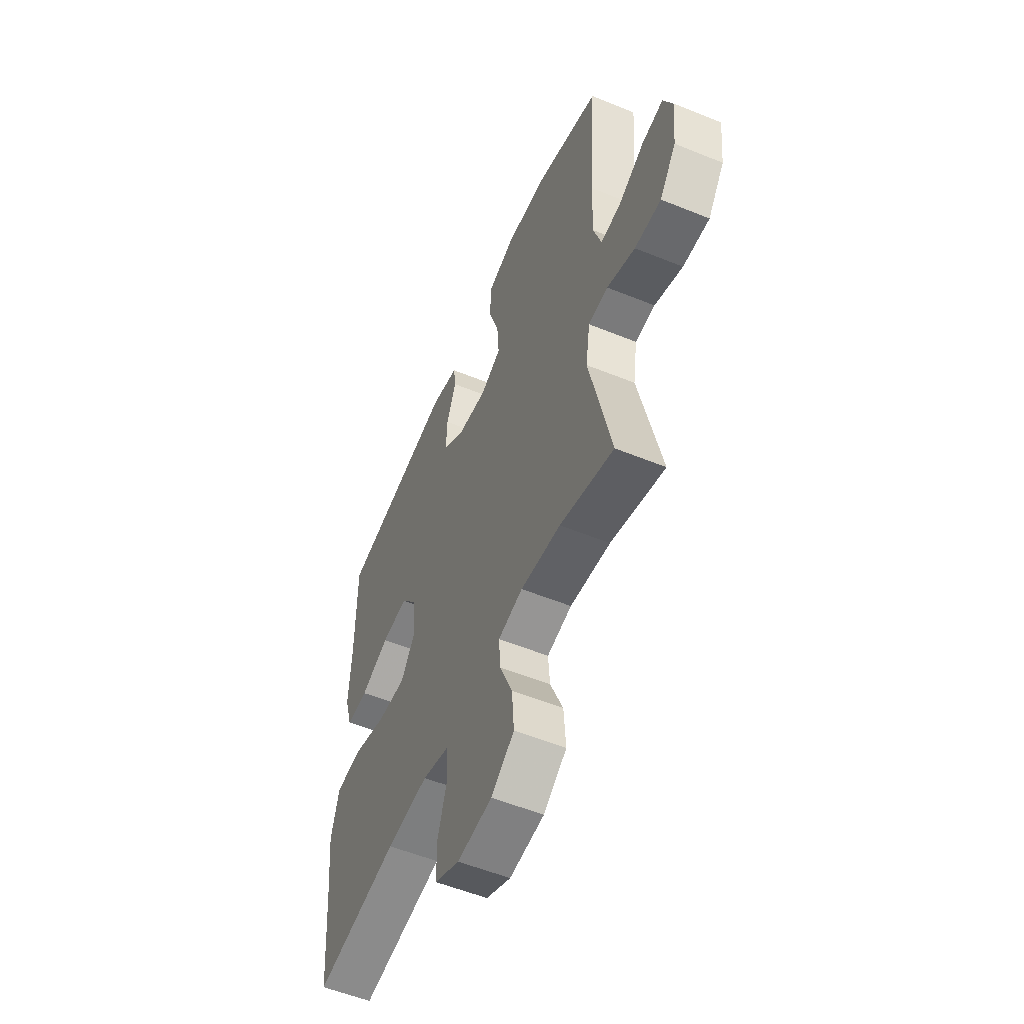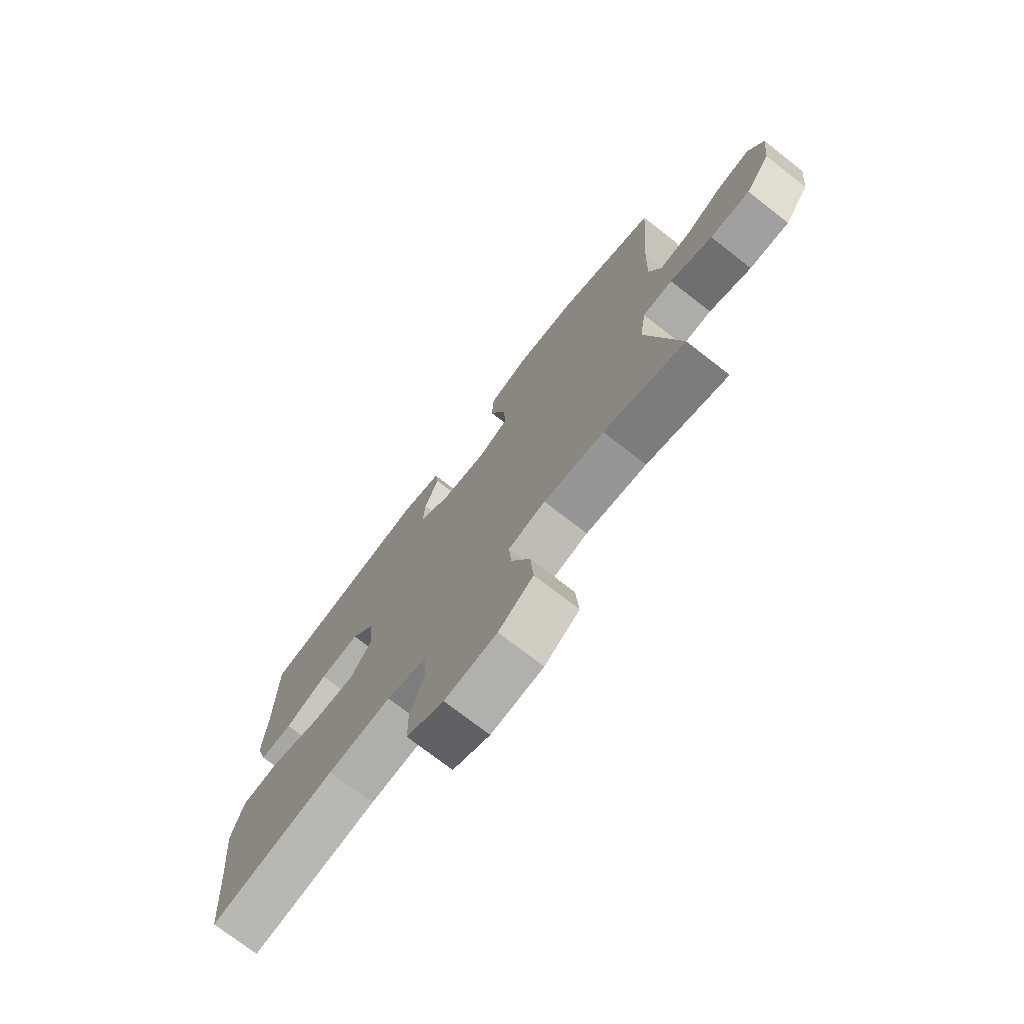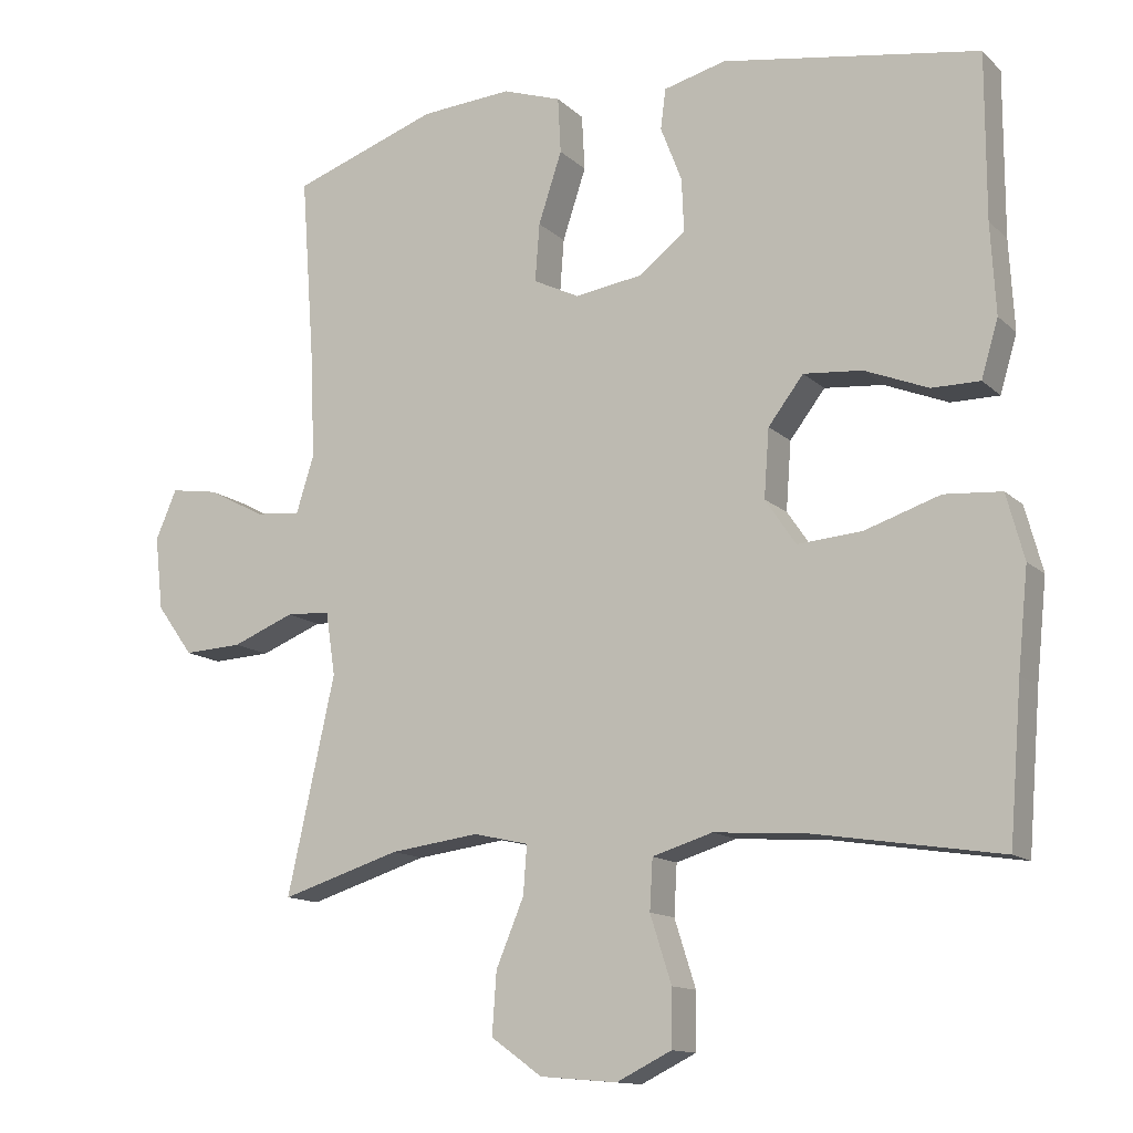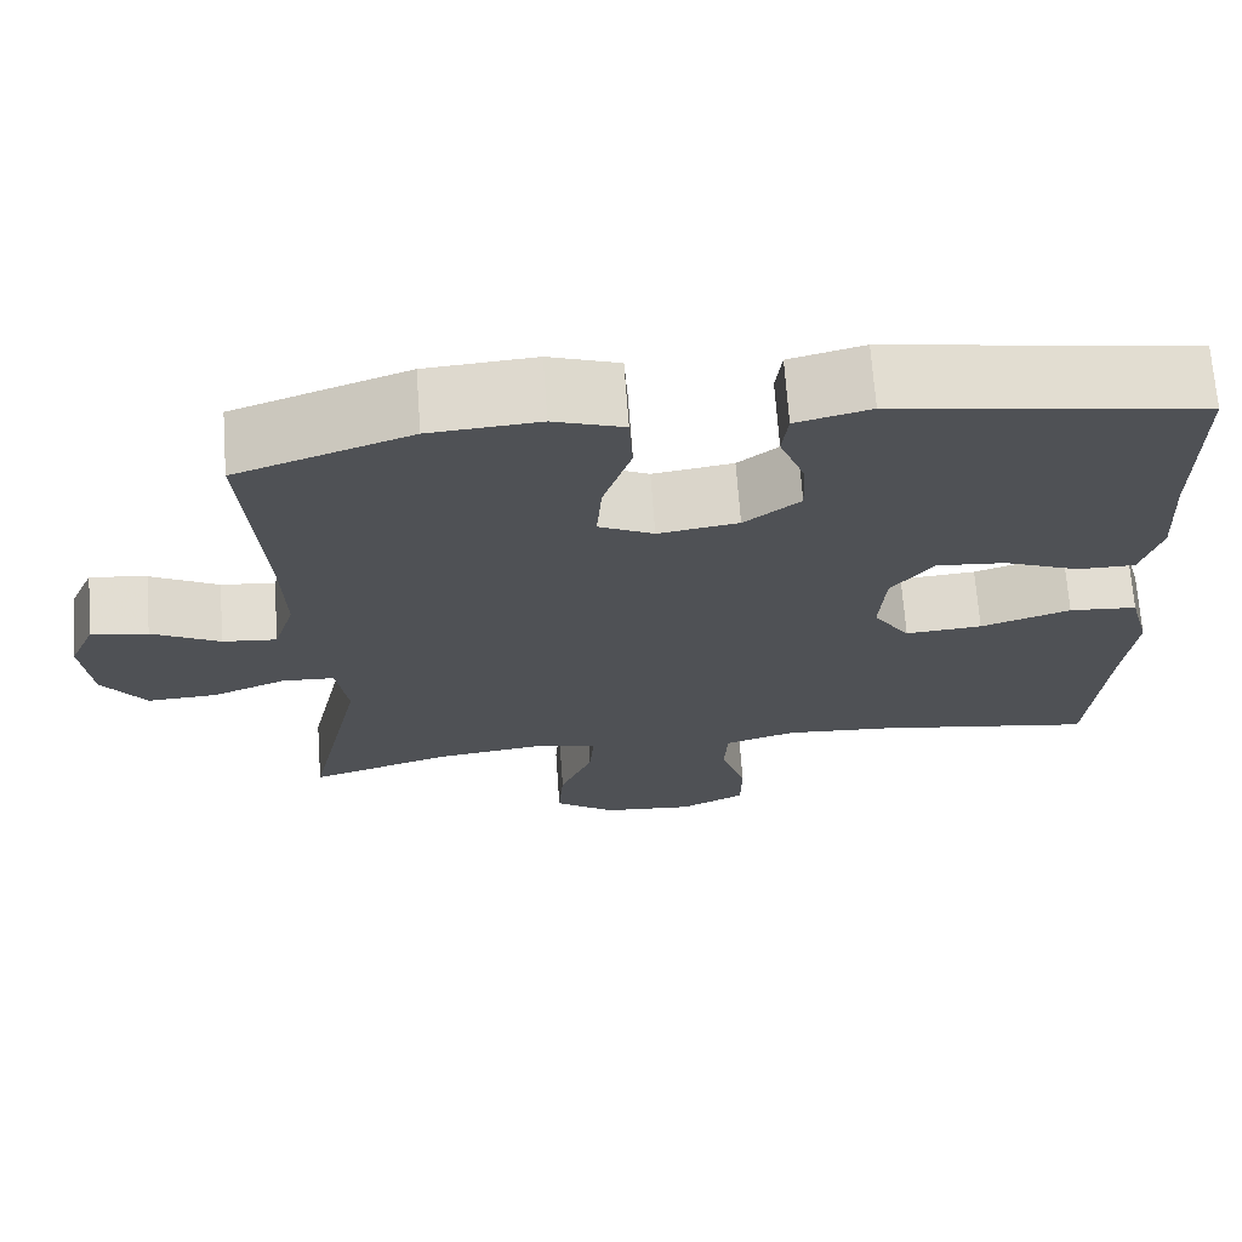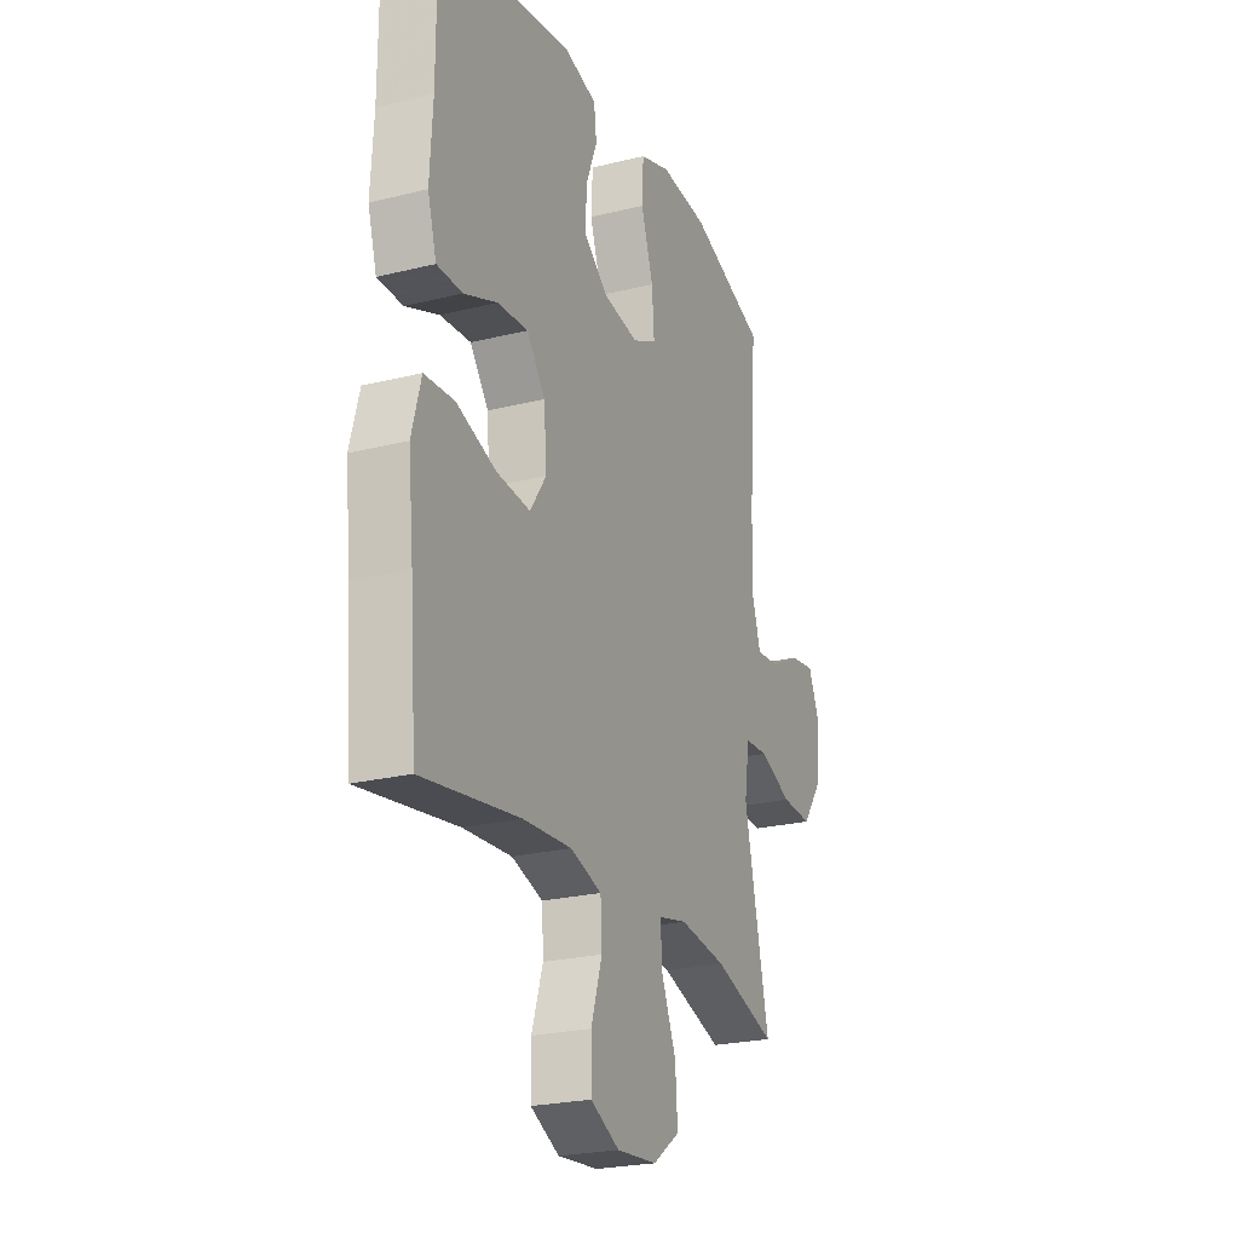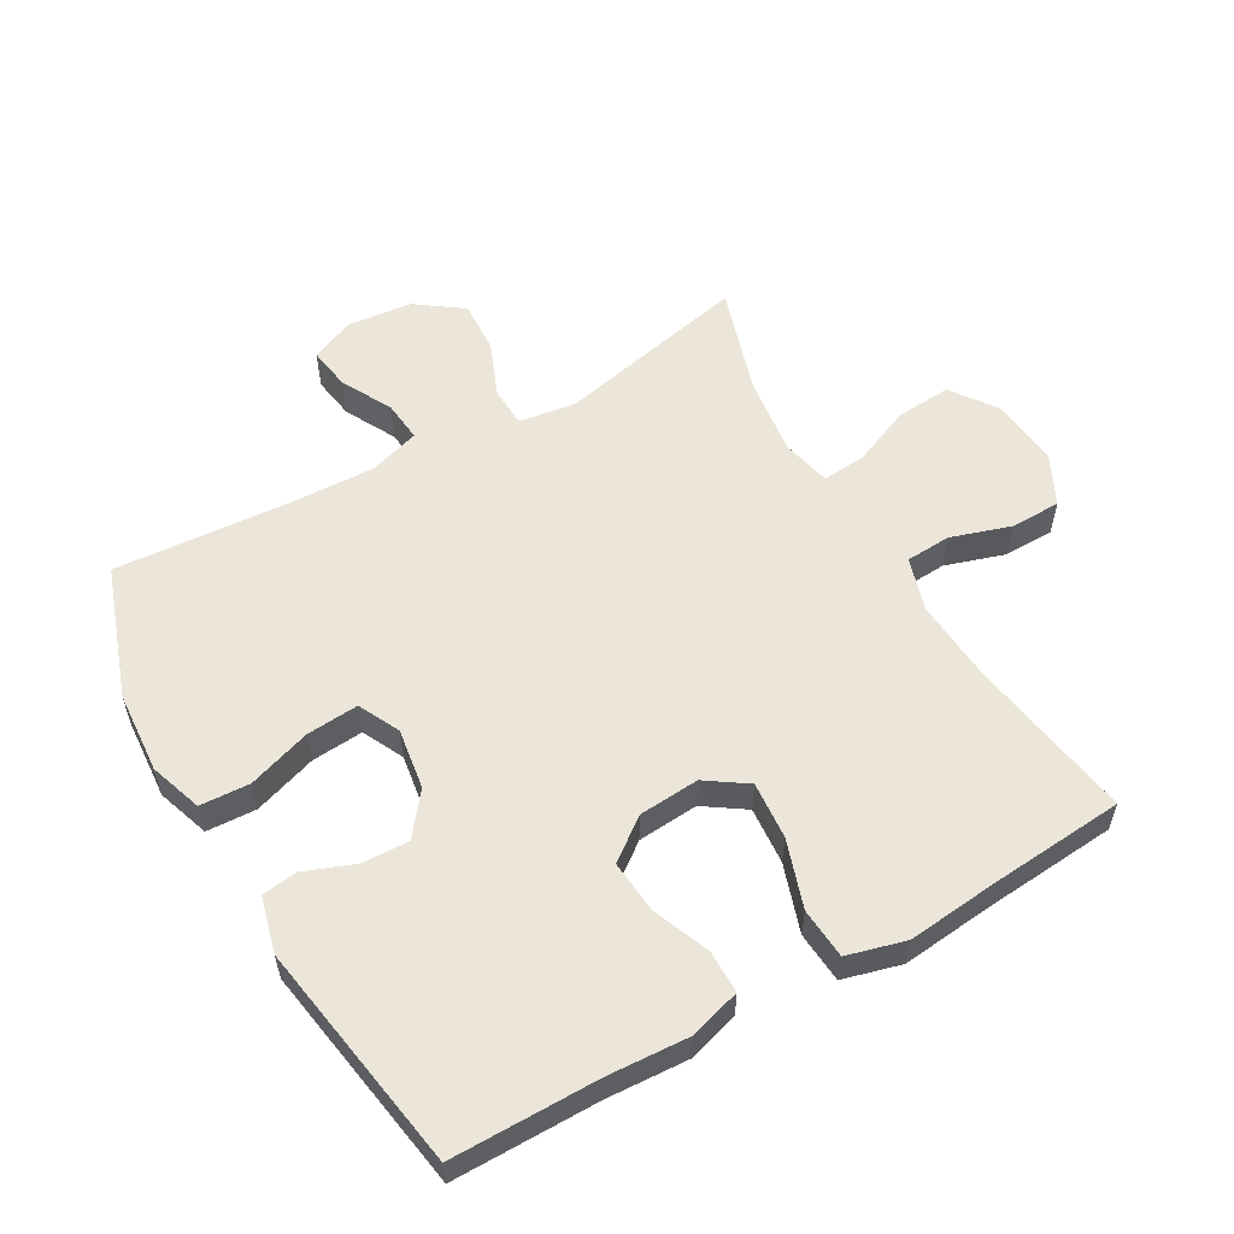
<metadata>
{"format":"obj","ext":"obj","renderer":"f3d","projection":"perspective","resolution":1024,"background":"white","views":[{"elev":-55.4,"azim":-113.2,"up":"+Z"},{"elev":-74.4,"azim":-127.8,"up":"+Z"},{"elev":-13.0,"azim":27.7,"up":"+Z"},{"elev":69.5,"azim":-4.2,"up":"+Z"},{"elev":-23.9,"azim":112.5,"up":"+Z"},{"elev":56.6,"azim":60.3,"up":"+Y"}]}
</metadata>
<code>
v -0.5 0.07 -0.5
v -0.435 0.07 -0.206
v -0.448 0.07 -0.119
v -0.508 0.07 -0.116
v -0.593 0.07 -0.15
v -0.673 0.07 -0.154
v -0.723 0.07 -0.085
v -0.734 0.07 0.015
v -0.705 0.07 0.082
v -0.64 0.07 0.072
v -0.562 0.07 0.031
v -0.5 0.07 0.025
v -0.476 0.07 0.102
v -0.48 0.07 0.225
v -0.5 0.07 0.5
v -0.301 0.07 0.57
v -0.176 0.07 0.579
v -0.096 0.07 0.552
v -0.092 0.07 0.476
v -0.124 0.07 0.379
v -0.13 0.07 0.3
v -0.067 0.07 0.269
v 0.025 0.07 0.283
v 0.089 0.07 0.333
v 0.086 0.07 0.405
v 0.057 0.07 0.48
v 0.064 0.07 0.535
v 0.149 0.07 0.557
v 0.5 0.07 0.5
v 0.5 0.07 0.276
v 0.507 0.07 0.153
v 0.484 0.07 0.075
v 0.418 0.07 0.075
v 0.331 0.07 0.11
v 0.251 0.07 0.117
v 0.203 0.07 0.054
v 0.196 0.07 -0.039
v 0.238 0.07 -0.101
v 0.326 0.07 -0.094
v 0.429 0.07 -0.06
v 0.507 0.07 -0.066
v 0.531 0.07 -0.155
v 0.517 0.07 -0.291
v 0.5 0.07 -0.5
v 0.246 0.07 -0.46
v 0.119 0.07 -0.451
v 0.037 0.07 -0.476
v 0.033 0.07 -0.545
v 0.062 0.07 -0.636
v 0.061 0.07 -0.713
v -0.014 0.07 -0.75
v -0.119 0.07 -0.741
v -0.189 0.07 -0.691
v -0.183 0.07 -0.607
v -0.145 0.07 -0.516
v -0.14 0.07 -0.45
v -0.215 0.07 -0.433
v -0.337 0.07 -0.449
v -0.5 0 -0.5
v -0.435 0 -0.206
v -0.448 0 -0.119
v -0.508 0 -0.116
v -0.593 0 -0.15
v -0.673 0 -0.154
v -0.723 0 -0.085
v -0.734 0 0.015
v -0.705 0 0.082
v -0.64 0 0.072
v -0.562 0 0.031
v -0.5 0 0.025
v -0.476 0 0.102
v -0.48 0 0.225
v -0.5 0 0.5
v -0.301 0 0.57
v -0.176 0 0.579
v -0.096 0 0.552
v -0.092 0 0.476
v -0.124 0 0.379
v -0.13 0 0.3
v -0.067 0 0.269
v 0.025 0 0.283
v 0.089 0 0.333
v 0.086 0 0.405
v 0.057 0 0.48
v 0.064 0 0.535
v 0.149 0 0.557
v 0.5 0 0.5
v 0.5 0 0.276
v 0.507 0 0.153
v 0.484 0 0.075
v 0.418 0 0.075
v 0.331 0 0.11
v 0.251 0 0.117
v 0.203 0 0.054
v 0.196 0 -0.039
v 0.238 0 -0.101
v 0.326 0 -0.094
v 0.429 0 -0.06
v 0.507 0 -0.066
v 0.531 0 -0.155
v 0.517 0 -0.291
v 0.5 0 -0.5
v 0.246 0 -0.46
v 0.119 0 -0.451
v 0.037 0 -0.476
v 0.033 0 -0.545
v 0.062 0 -0.636
v 0.061 0 -0.713
v -0.014 0 -0.75
v -0.119 0 -0.741
v -0.189 0 -0.691
v -0.183 0 -0.607
v -0.145 0 -0.516
v -0.14 0 -0.45
v -0.215 0 -0.433
v -0.337 0 -0.449
f 53 54 55
f 52 53 55
f 51 52 55
f 50 51 55
f 49 50 55
f 48 49 55
f 47 48 55 56
f 46 47 56 57
f 43 44 45
f 43 45 46
f 42 43 46
f 41 42 46
f 40 41 46
f 39 40 46
f 38 39 46 57
f 32 33 34
f 31 32 34
f 30 31 34
f 30 34 35
f 29 30 35
f 28 29 35
f 27 28 35
f 26 27 35
f 25 26 35
f 24 25 35 36
f 18 19 20
f 17 18 20
f 16 17 20
f 15 16 20
f 14 15 20
f 13 14 20 21
f 12 13 21 22
f 9 10 11
f 8 9 11
f 7 8 11
f 6 7 11
f 5 6 11
f 4 5 11
f 3 4 11 12
f 58 1 2
f 58 2 3
f 57 58 3
f 38 57 3
f 37 38 3
f 12 22 23
f 3 12 23
f 37 3 23
f 36 37 23
f 23 24 36
f 113 112 111
f 113 111 110
f 113 110 109
f 113 109 108
f 113 108 107
f 113 107 106
f 114 113 106 105
f 115 114 105 104
f 103 102 101
f 104 103 101
f 104 101 100
f 104 100 99
f 104 99 98
f 104 98 97
f 115 104 97 96
f 92 91 90
f 92 90 89
f 92 89 88
f 93 92 88
f 93 88 87
f 93 87 86
f 93 86 85
f 93 85 84
f 93 84 83
f 94 93 83 82
f 78 77 76
f 78 76 75
f 78 75 74
f 78 74 73
f 78 73 72
f 79 78 72 71
f 80 79 71 70
f 69 68 67
f 69 67 66
f 69 66 65
f 69 65 64
f 69 64 63
f 69 63 62
f 70 69 62 61
f 60 59 116
f 61 60 116
f 61 116 115
f 61 115 96
f 61 96 95
f 81 80 70
f 81 70 61
f 81 61 95
f 81 95 94
f 94 82 81
f 1 59 60 2
f 2 60 61 3
f 3 61 62 4
f 4 62 63 5
f 5 63 64 6
f 6 64 65 7
f 7 65 66 8
f 8 66 67 9
f 9 67 68 10
f 10 68 69 11
f 11 69 70 12
f 12 70 71 13
f 13 71 72 14
f 14 72 73 15
f 15 73 74 16
f 16 74 75 17
f 17 75 76 18
f 18 76 77 19
f 19 77 78 20
f 20 78 79 21
f 21 79 80 22
f 22 80 81 23
f 23 81 82 24
f 24 82 83 25
f 25 83 84 26
f 26 84 85 27
f 27 85 86 28
f 28 86 87 29
f 29 87 88 30
f 30 88 89 31
f 31 89 90 32
f 32 90 91 33
f 33 91 92 34
f 34 92 93 35
f 35 93 94 36
f 36 94 95 37
f 37 95 96 38
f 38 96 97 39
f 39 97 98 40
f 40 98 99 41
f 41 99 100 42
f 42 100 101 43
f 43 101 102 44
f 44 102 103 45
f 45 103 104 46
f 46 104 105 47
f 47 105 106 48
f 48 106 107 49
f 49 107 108 50
f 50 108 109 51
f 51 109 110 52
f 52 110 111 53
f 53 111 112 54
f 54 112 113 55
f 55 113 114 56
f 56 114 115 57
f 57 115 116 58
f 58 116 59 1

</code>
